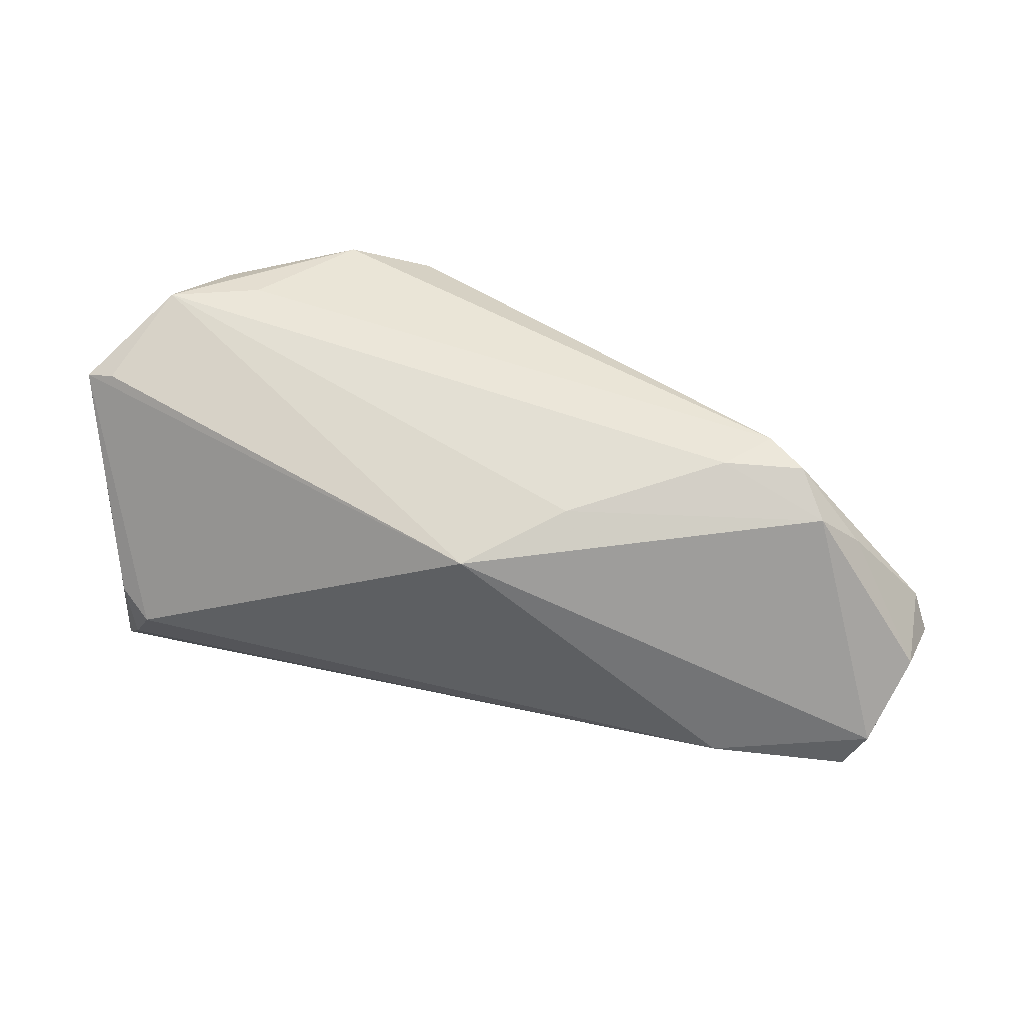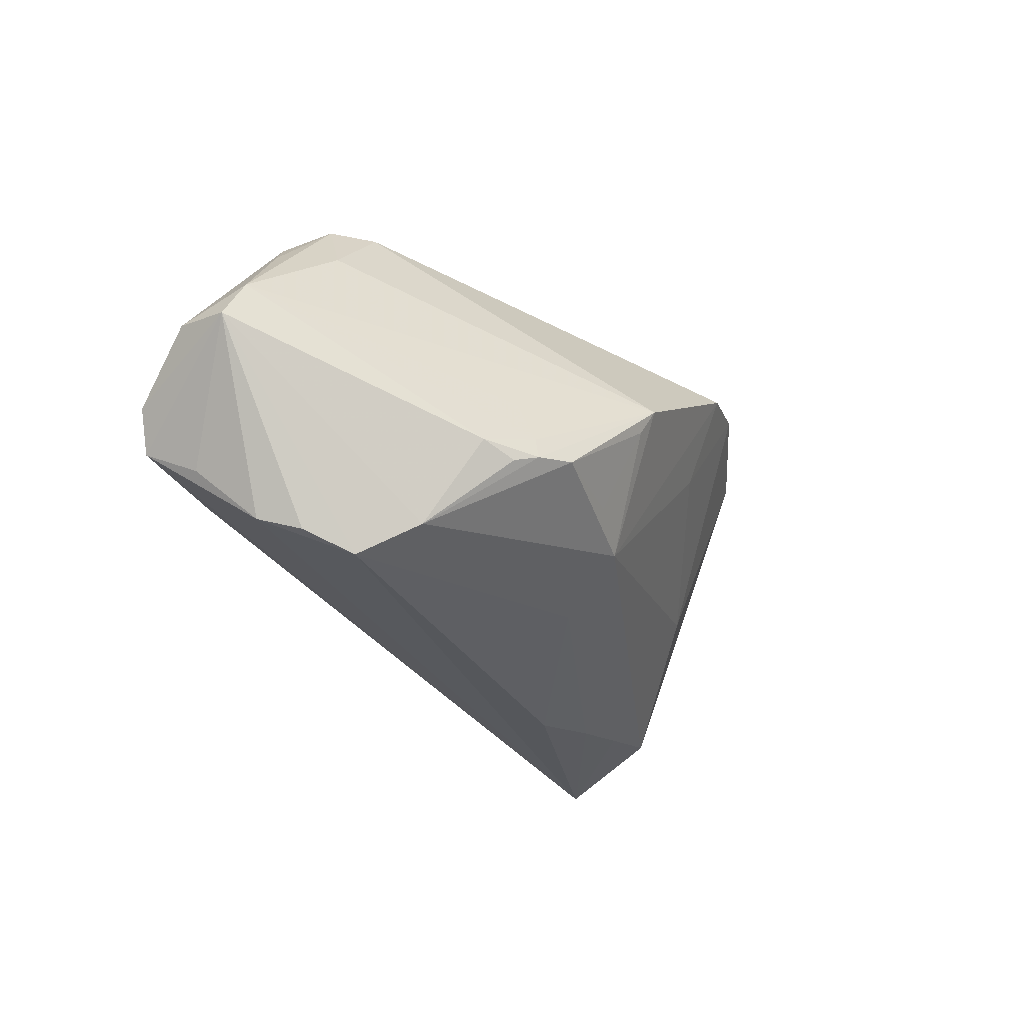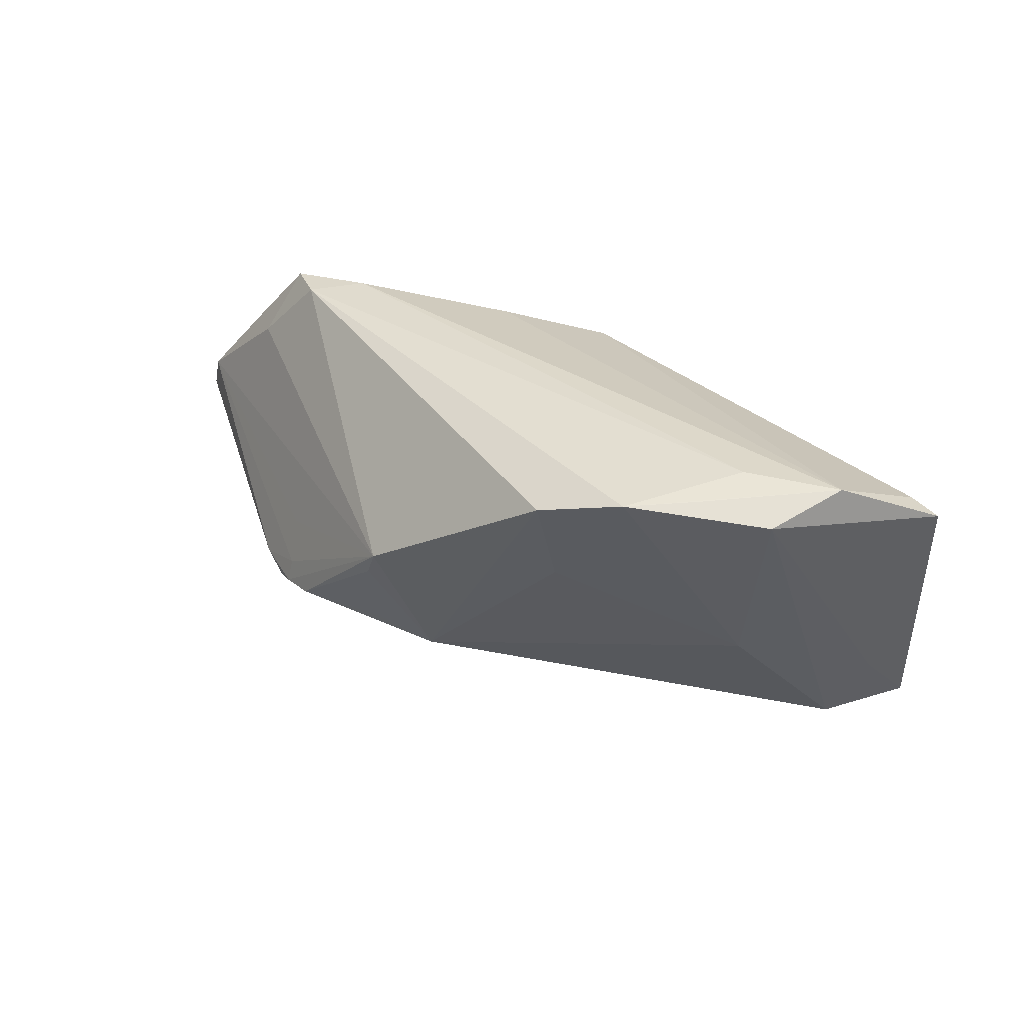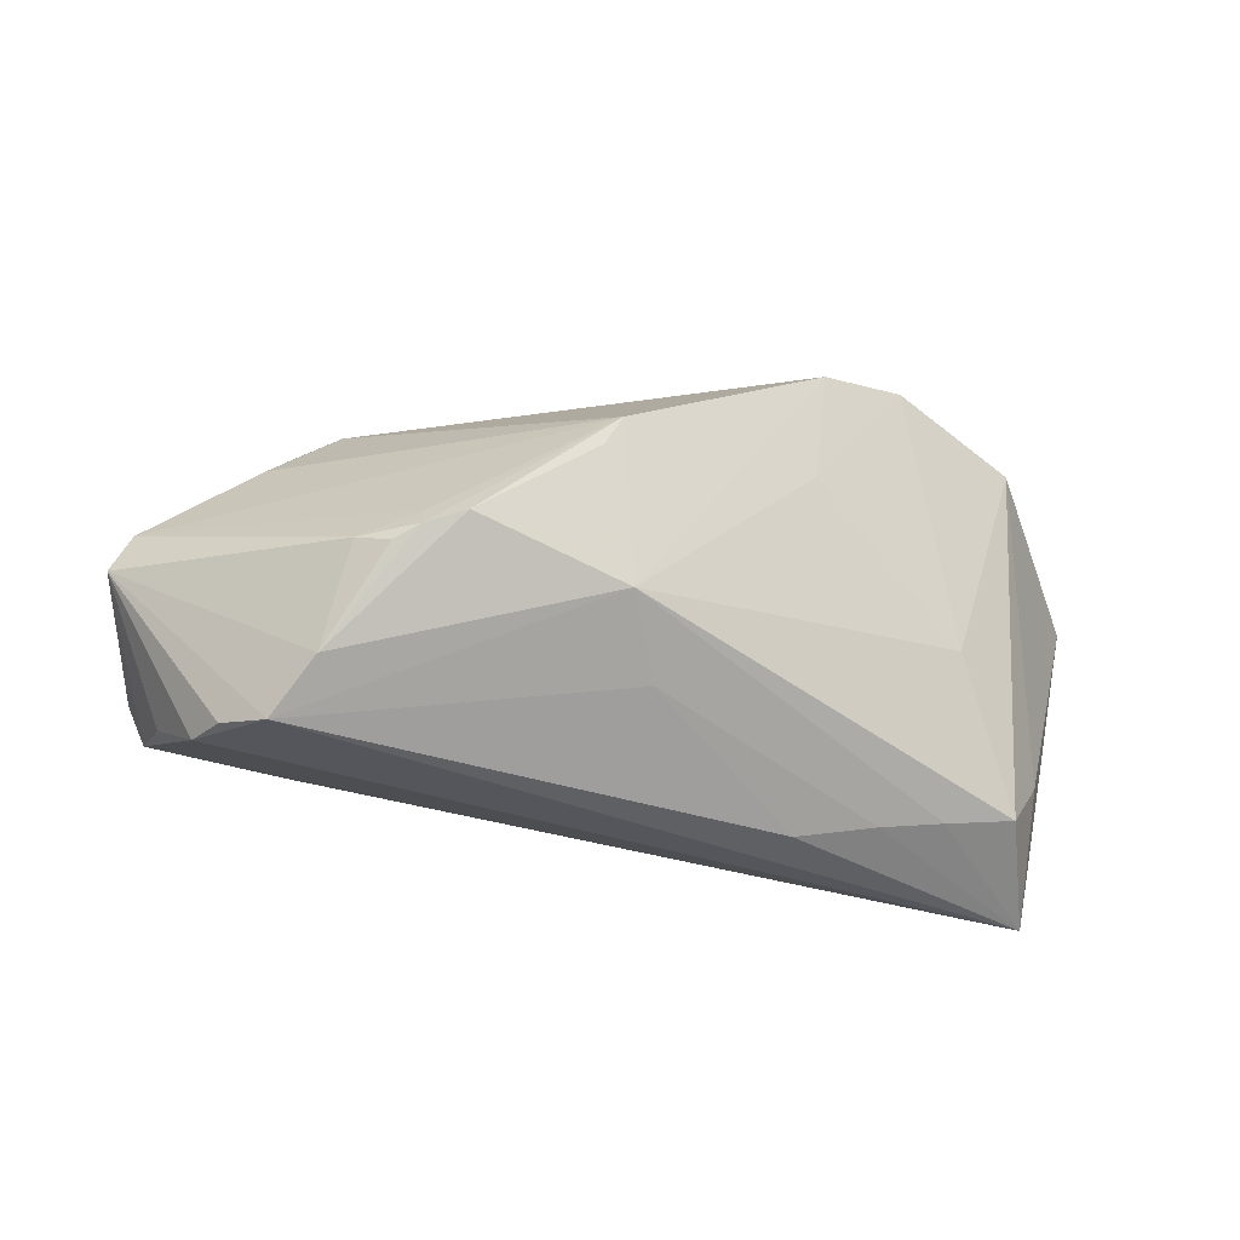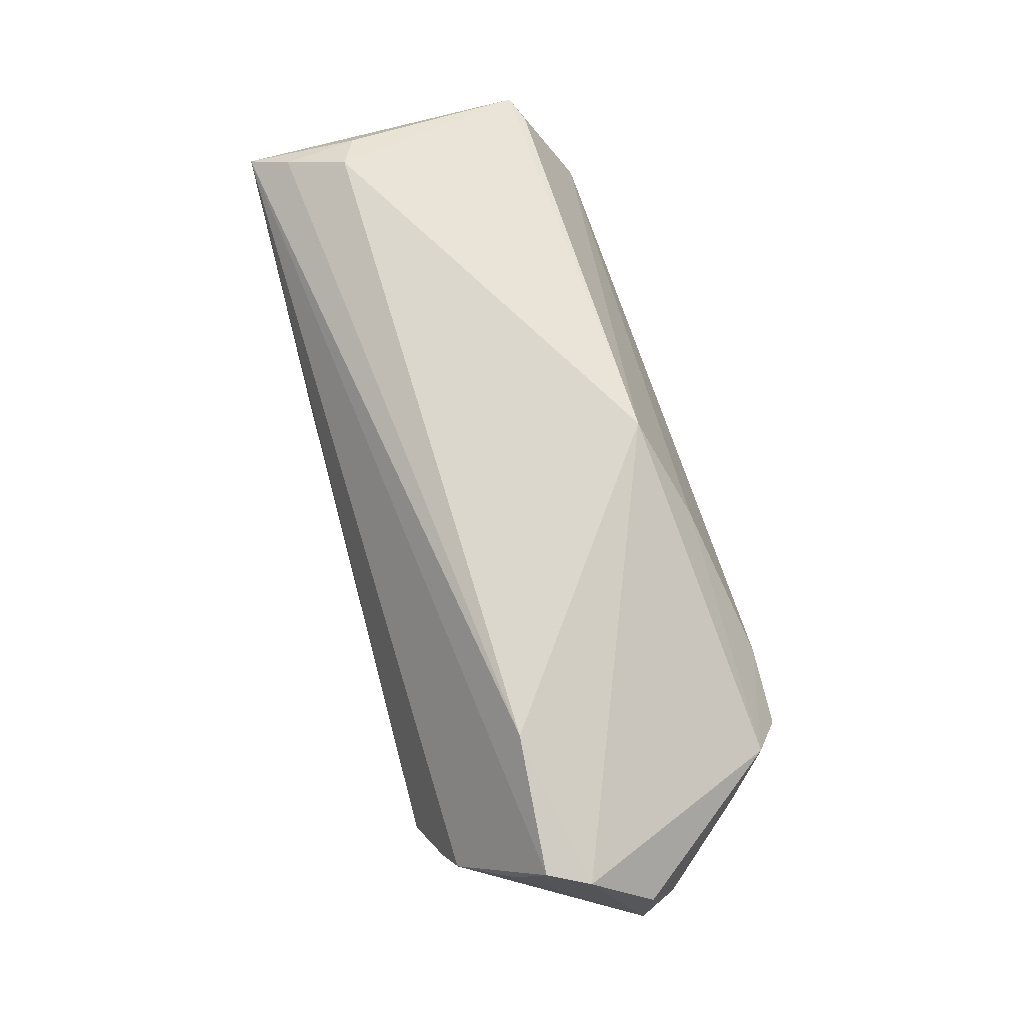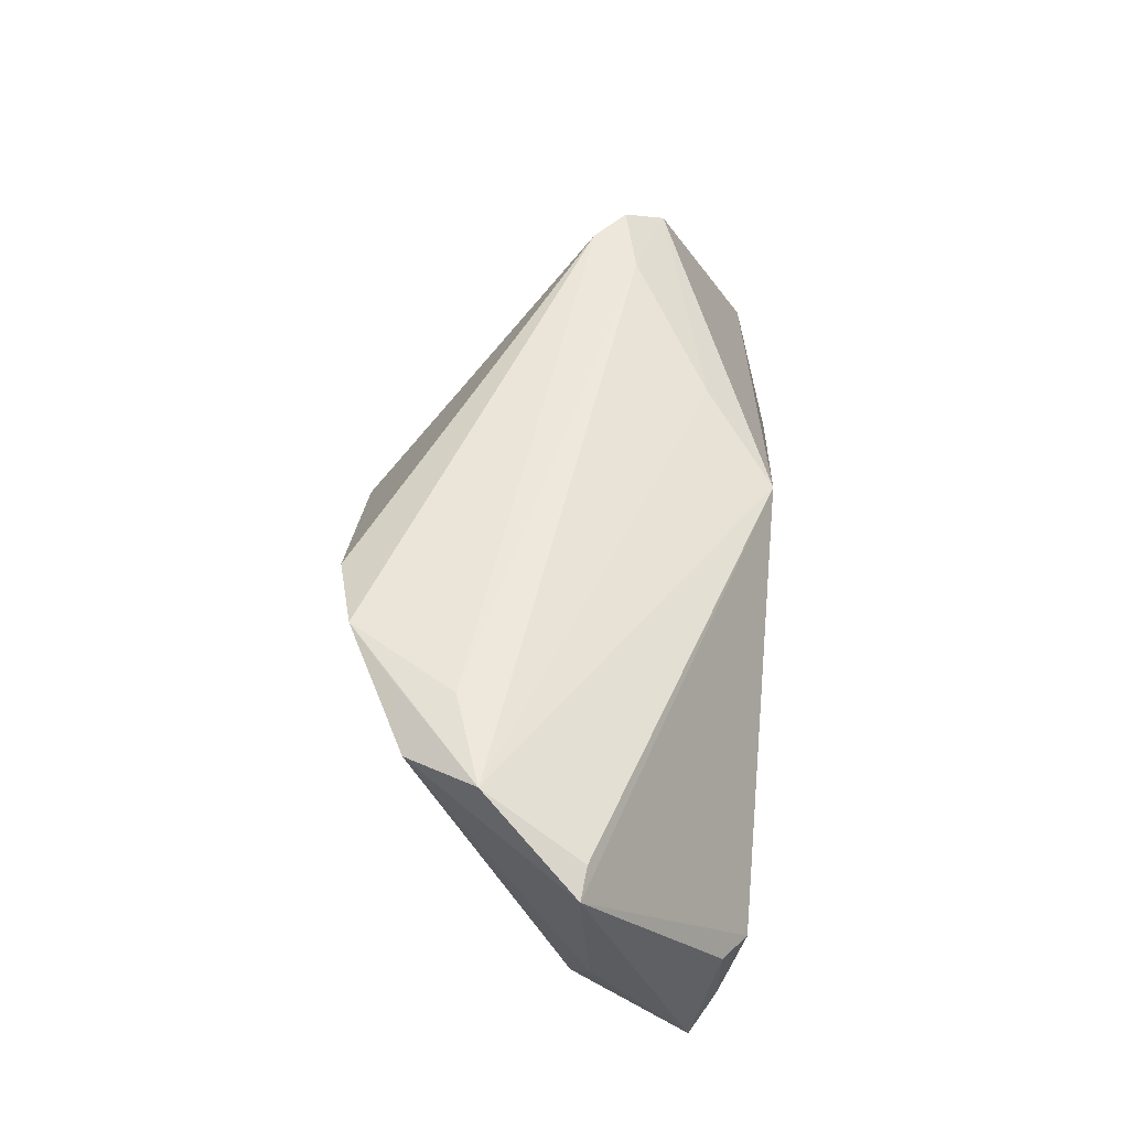
<metadata>
{"format":"obj","ext":"obj","renderer":"f3d","projection":"perspective","resolution":1024,"background":"white","views":[{"elev":47.1,"azim":-164.1,"up":"+Z"},{"elev":-29.6,"azim":-59.6,"up":"+Z"},{"elev":34.2,"azim":32.8,"up":"+Z"},{"elev":-46.1,"azim":-12.8,"up":"+Z"},{"elev":73.3,"azim":-106.7,"up":"+Y"},{"elev":50.9,"azim":94.8,"up":"+Z"}]}
</metadata>
<code>
v -0.01923 -0.01925 -0.008427
v -0.006615 -0.02204 0.001473
v 0.03583 -0.005951 -0.002621
v 0.04146 -0.01232 0.02005
v -0.0472 0.01977 -0.01015
v 0.04616 0.02049 -0.006902
v -0.03929 0.0006352 0.01487
v 0.05368 0.006008 0.01575
v 0.0197 0.006607 -0.021
v -0.002114 -0.01566 -0.01171
v 0.04584 -0.00434 0.02227
v -0.03604 0.004299 0.02242
v 0.001911 -0.006954 -0.01609
v 0.03358 -0.01439 0.02193
v -0.03514 -0.000852 -0.02277
v -0.03193 0.02313 -0.008666
v 0.01716 -0.01746 0.007854
v 0.04563 0.02032 -0.0154
v -0.01079 0.01527 0.01915
v -0.03143 -0.007069 -0.01892
v -0.0004801 0.02313 0.01534
v -0.02969 -0.01378 -0.009145
v -0.03971 0.003032 -0.02067
v 0.05018 0.006417 0.01682
v 0.01751 -0.02203 0.01926
v -0.04205 0.007521 -0.01933
v -0.05169 0.00368 0.004556
v 0.0287 0.005164 -0.01919
v -0.008754 -0.0177 -0.008981
v -0.02377 -0.01468 -0.001762
v 0.04773 0.006643 -0.008852
v -0.004885 -0.02313 0.004988
v -0.0437 0.006216 0.01441
v 0.04378 0.004311 -0.01612
v -0.02358 -0.01737 -0.00944
v -0.02327 -0.01673 -0.00674
v -0.03946 0.008724 0.01918
v -0.05265 0.01156 0.001219
v 0.03588 0.00458 -0.0178
v -0.05368 0.005052 0.0001021
v 0.02696 -0.01959 0.02183
v -0.04954 0.01898 -0.005551
v -0.03161 0.0008592 0.02277
v 0.04852 0.01761 -0.01974
v 0.03542 -0.007654 0.02277
v -0.02614 -0.01561 -0.01062
v -0.02718 0.006108 0.02267
v -0.04581 0.01349 -0.01337
v 0.04215 0.02313 -0.008807
f 31 34 44
f 44 34 39
f 34 10 39
f 8 49 21
f 8 31 44
f 44 15 26
f 26 5 44
f 21 49 16
f 49 18 16
f 44 5 16
f 16 18 44
f 3 10 34
f 1 32 35
f 9 15 44
f 40 27 38
f 21 16 42
f 42 16 5
f 42 40 38
f 5 40 42
f 38 27 33
f 27 12 33
f 49 8 6
f 6 18 49
f 6 8 44
f 44 18 6
f 25 32 10
f 35 32 36
f 7 12 27
f 27 32 7
f 10 32 2
f 32 1 2
f 44 39 28
f 28 9 44
f 28 39 10
f 20 40 15
f 20 1 35
f 15 10 20
f 10 1 20
f 27 40 22
f 35 36 22
f 22 36 27
f 40 20 22
f 23 26 15
f 15 40 23
f 23 40 26
f 5 26 48
f 48 40 5
f 26 40 48
f 37 33 12
f 37 42 38
f 21 42 37
f 38 33 37
f 41 11 45
f 19 11 21
f 21 37 19
f 24 8 21
f 21 11 24
f 24 11 8
f 41 3 4
f 4 3 34
f 8 11 4
f 34 31 4
f 31 8 4
f 10 3 17
f 17 25 10
f 17 3 41
f 41 25 17
f 30 32 27
f 27 36 30
f 30 36 32
f 29 1 10
f 10 2 29
f 29 2 1
f 13 28 10
f 9 28 13
f 13 10 15
f 15 9 13
f 46 20 35
f 35 22 46
f 46 22 20
f 47 45 11
f 11 19 47
f 47 37 12
f 47 19 37
f 14 11 41
f 41 4 14
f 14 4 11
f 43 47 12
f 45 47 43
f 41 45 43
f 43 25 41
f 32 25 43
f 12 7 43
f 43 7 32

</code>
